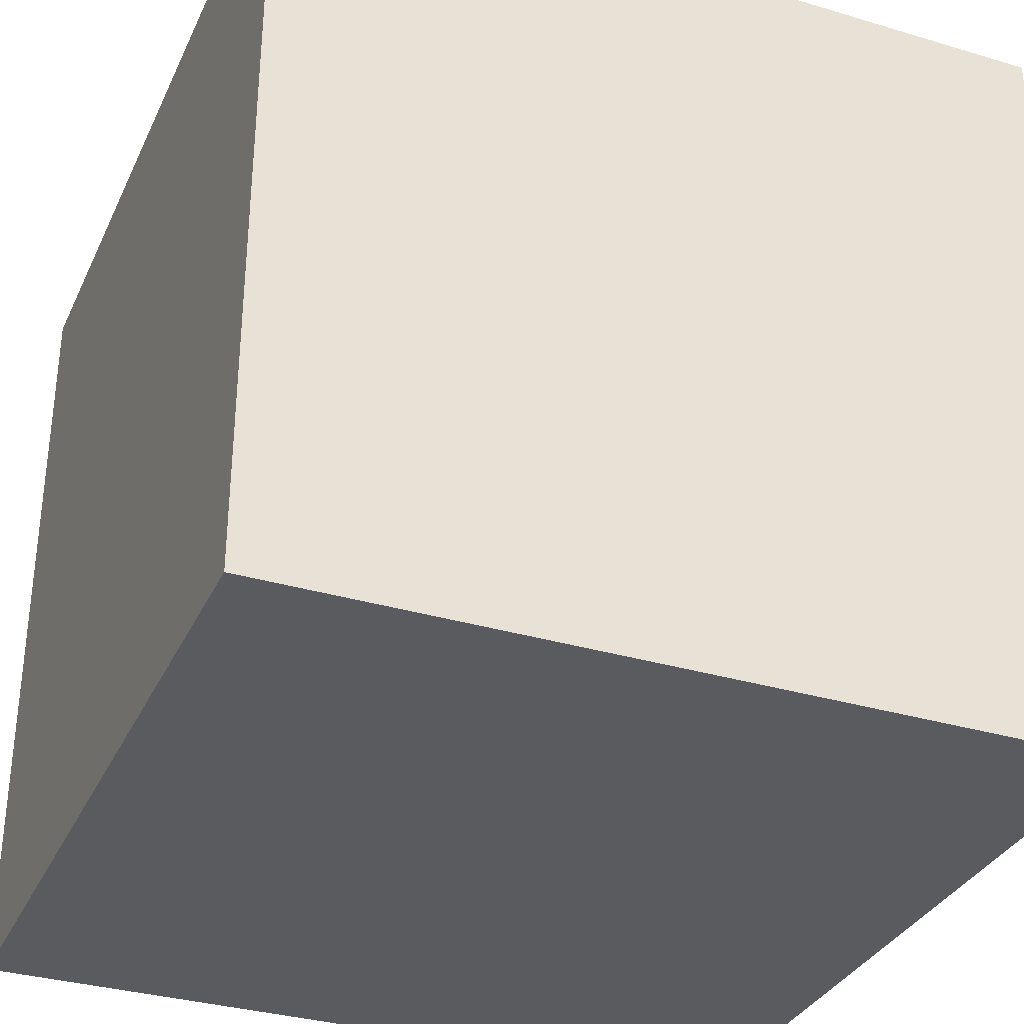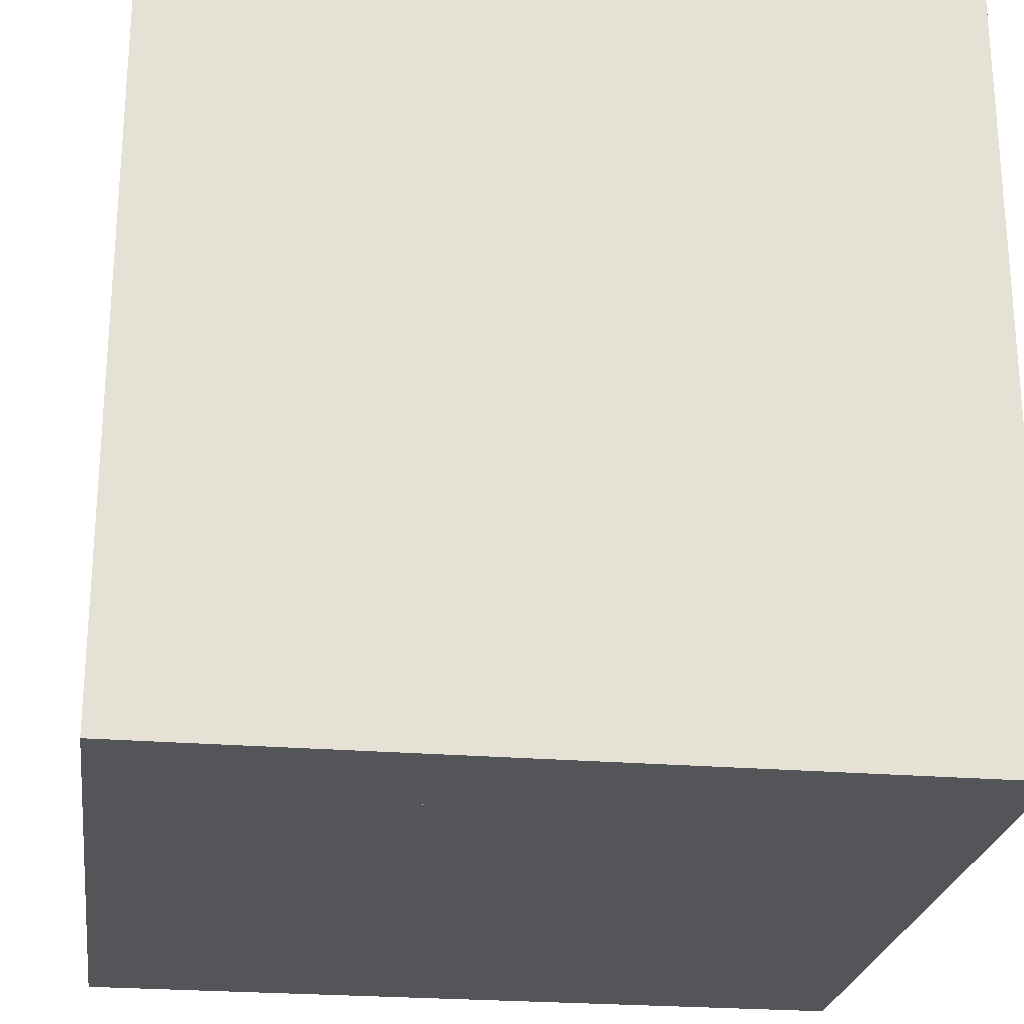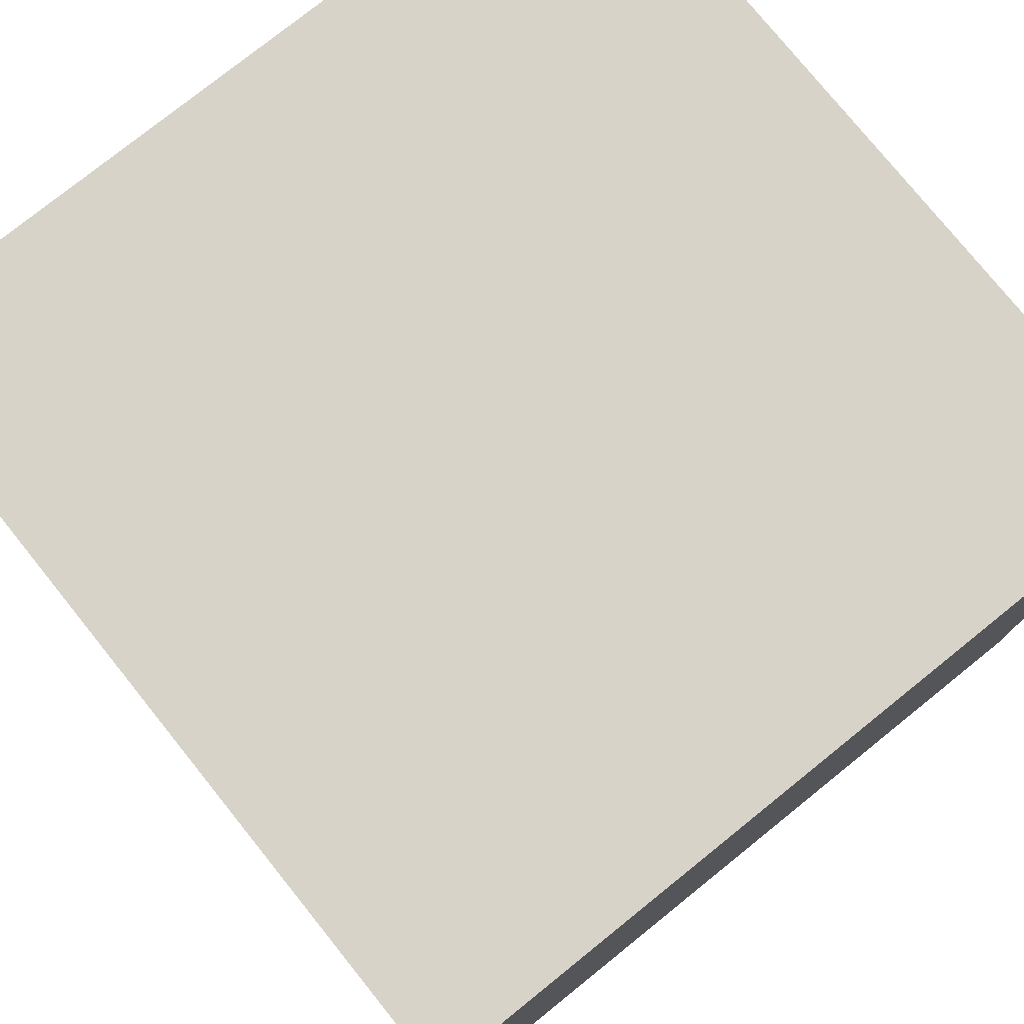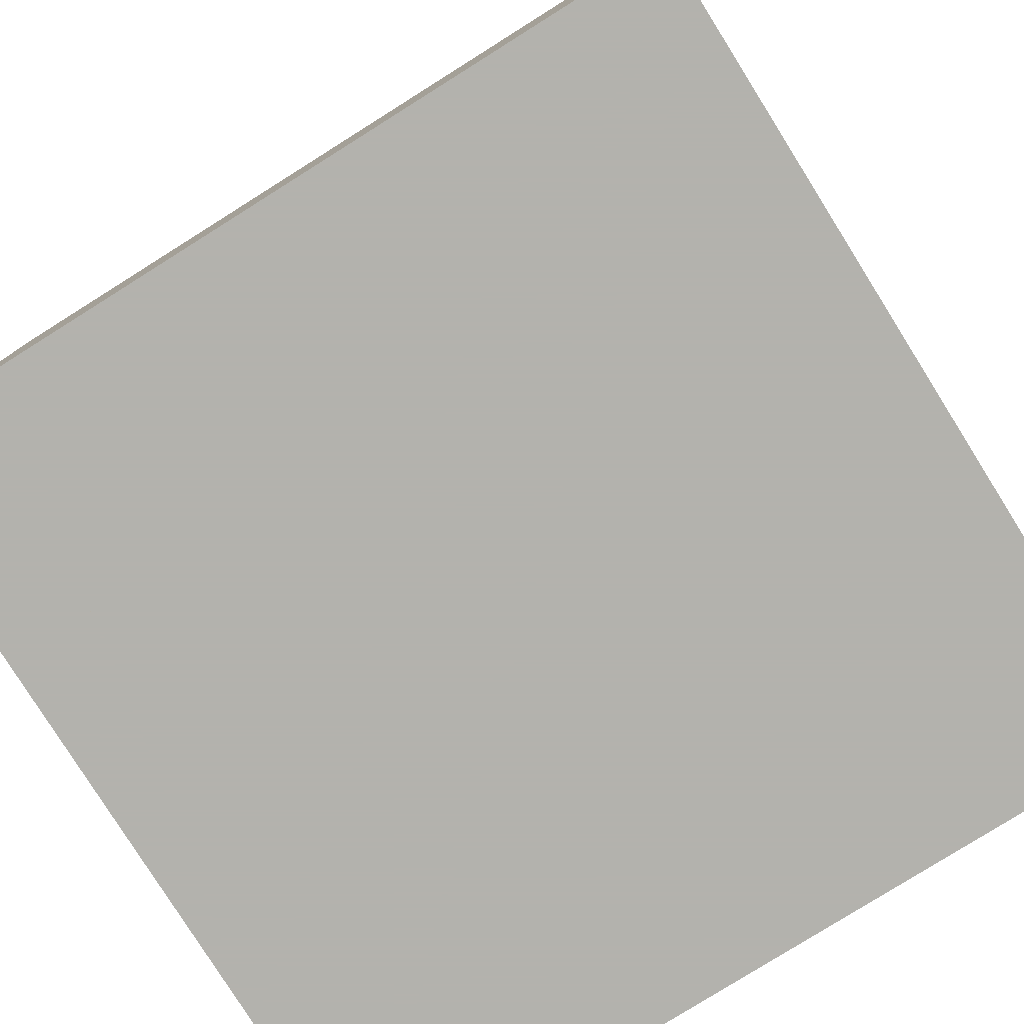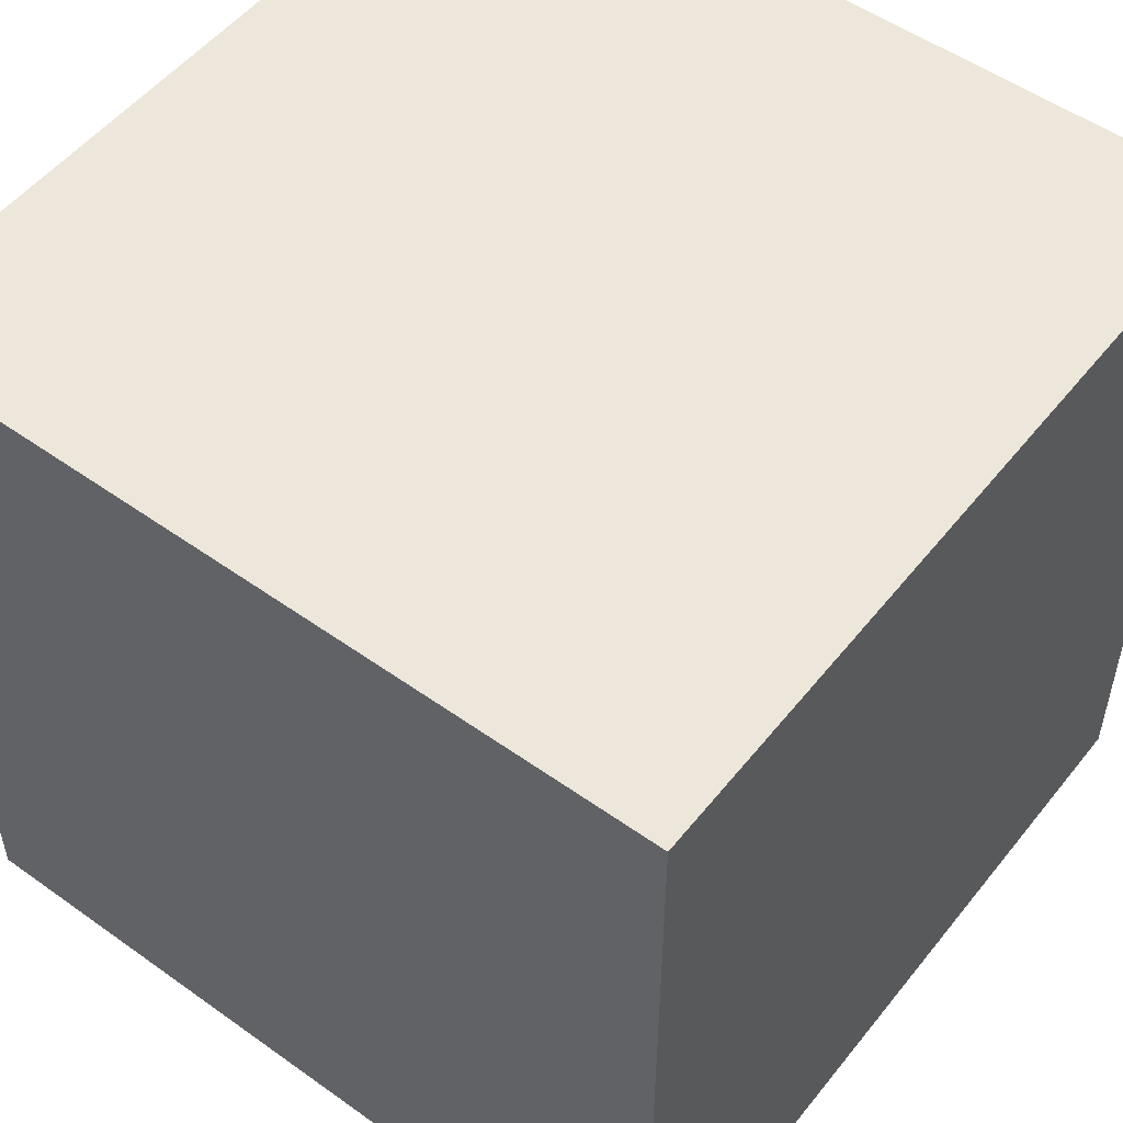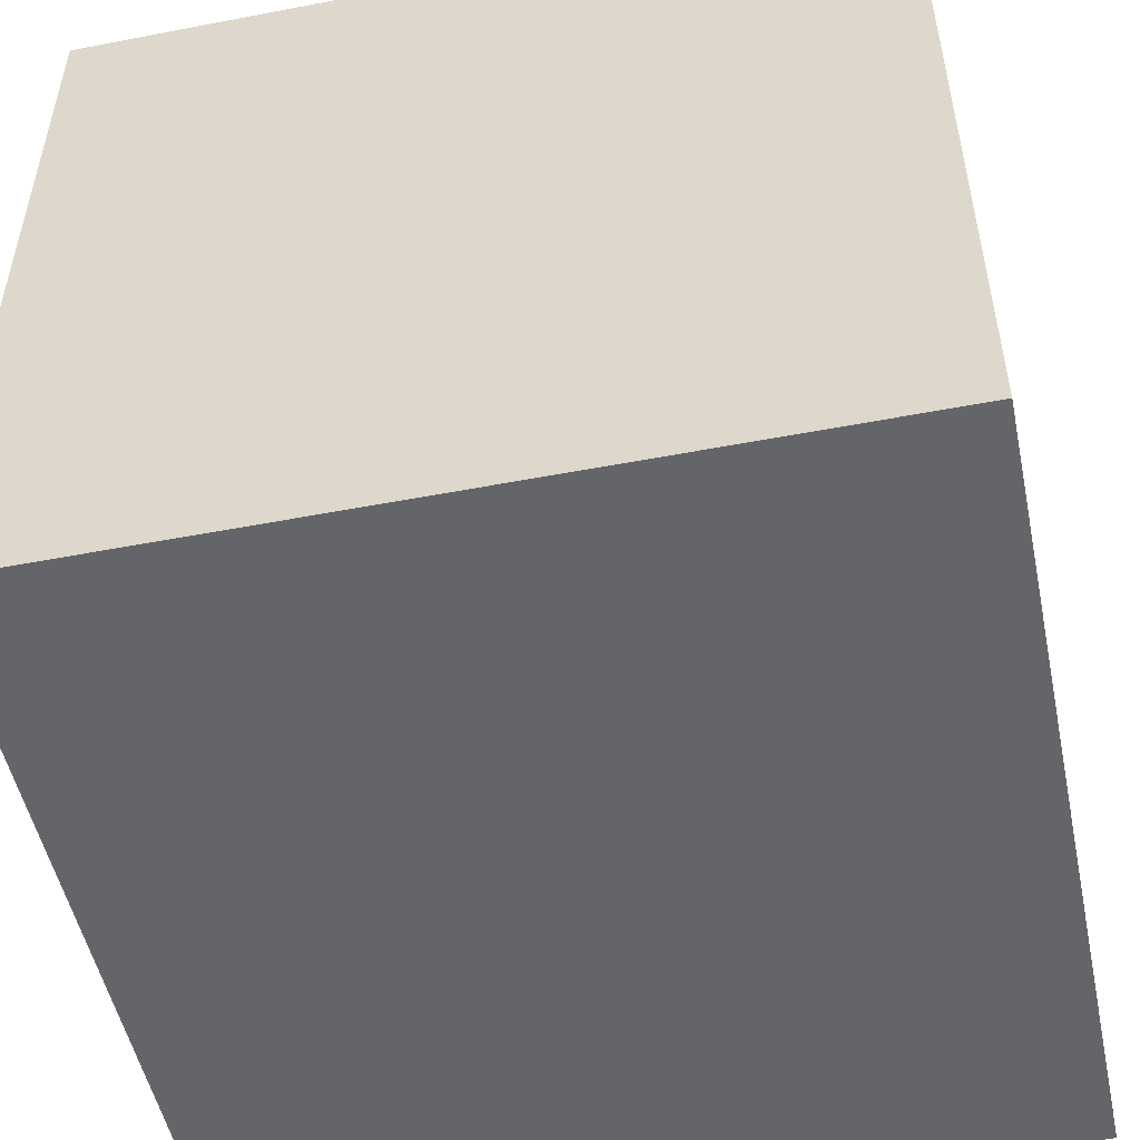
<metadata>
{"format":"obj","ext":"obj","renderer":"f3d","projection":"perspective","resolution":1024,"background":"white","views":[{"elev":-33.5,"azim":-22.2,"up":"+Z"},{"elev":-24.3,"azim":82.2,"up":"+Y"},{"elev":77.2,"azim":-128.8,"up":"+Z"},{"elev":-79.4,"azim":122.1,"up":"+Y"},{"elev":52.5,"azim":127.5,"up":"+Z"},{"elev":-51.4,"azim":-168.2,"up":"+Z"}]}
</metadata>
<code>
v  -1  0   1
v   1  0   1
v   1  0  -1
v  -1  0  -1
g floor
f -4 -3 -2 -1
v  -1  2   1
v  -1  2  -1
v   1  2  -1
v   1  2   1
g ceiling
f -4 -3 -2 -1
v  -1  0  -1
v   1  0  -1
v   1  2  -1
v  -1  2  -1
g backWall
f -4 -3 -2 -1
v  -1  0  1
v   1  0  1
v   1  2  1
v  -1  2  1
g frontWall
f -1 -2 -3 -4
v	1  0  -1
v	1  0   1
v	1  2   1
v	1  2  -1
g rightWall
f -4 -3 -2 -1
v  -1  0   1
v  -1  0  -1
v  -1  2  -1
v  -1  2   1
g leftWall
f -4 -3 -2 -1
v	0.5  0.6   0.8
v	0.7  0.6   0.2
v	0.1  0.6   0
v	-0.1  0.6   0.6
f -4 -3 -2 -1
v  -0.1  0  0.6
v  -0.1  0.6  0.6
v   0.1  0.6  0
v   0.1  0  0
f -4 -3 -2 -1
v   0.5  0   0.8
v   0.5  0.6   0.8
v  -0.1  0.6   0.6
v  -0.1  0   0.6
f -4 -3 -2 -1
v   0.7  0   0.2
v   0.7  0.6   0.2
v   0.5  0.6   0.8
v   0.5  0   0.8
f -4 -3 -2 -1
v	0.1  0   0
v	0.1  0.6   0
v	0.7  0.6   0.2
v	0.7  0   0.2
f -4 -3 -2 -1
v	0.5  0   0.8
v	0.7  0   0.2
v	0.1  0   0
v  -0.1  0   0.6
f -12 -11 -10 -9
g shortBox
v	-0.5  1.2   0.1
v	 0  1.2  -0.1
v	-0.1  1.2  -0.7
v	-0.7  1.2  -0.5
f -4 -3 -2 -1
v	-0.5  0   0.1
v	-0.5  1.2   0.1
v	-0.7  1.2  -0.5
v	-0.7  0  -0.5
f -4 -3 -2 -1
v	-0.7  0  -0.5
v	-0.7  1.2  -0.5
v	-0.1  1.2  -0.7
v	-0.1  0  -0.7
f -4 -3 -2 -1
v	-0.1  0  -0.7
v	-0.1  1.2  -0.7
v	 0  1.2  -0.1
v	 0  0  -0.1
f -4 -3 -2 -1
v	 0  0  -0.1
v	 0  1.2  -0.1
v	-0.5  1.2   0.1
v	-0.5  0   0.1
f -4 -3 -2 -1
v	-0.5  0   0.1
v	 0  0  -0.1
v	-0.1  0  -0.7
v	-0.7  0  -0.5
f -8 -7 -6 -5
g tallBox
v	-0.2  1.98   0.2
v	-0.2  1.98  -0.2
v	 0.2  1.98  -0.2
v	 0.2  1.98   0.2
g light
f -4 -3 -2 -1

</code>
